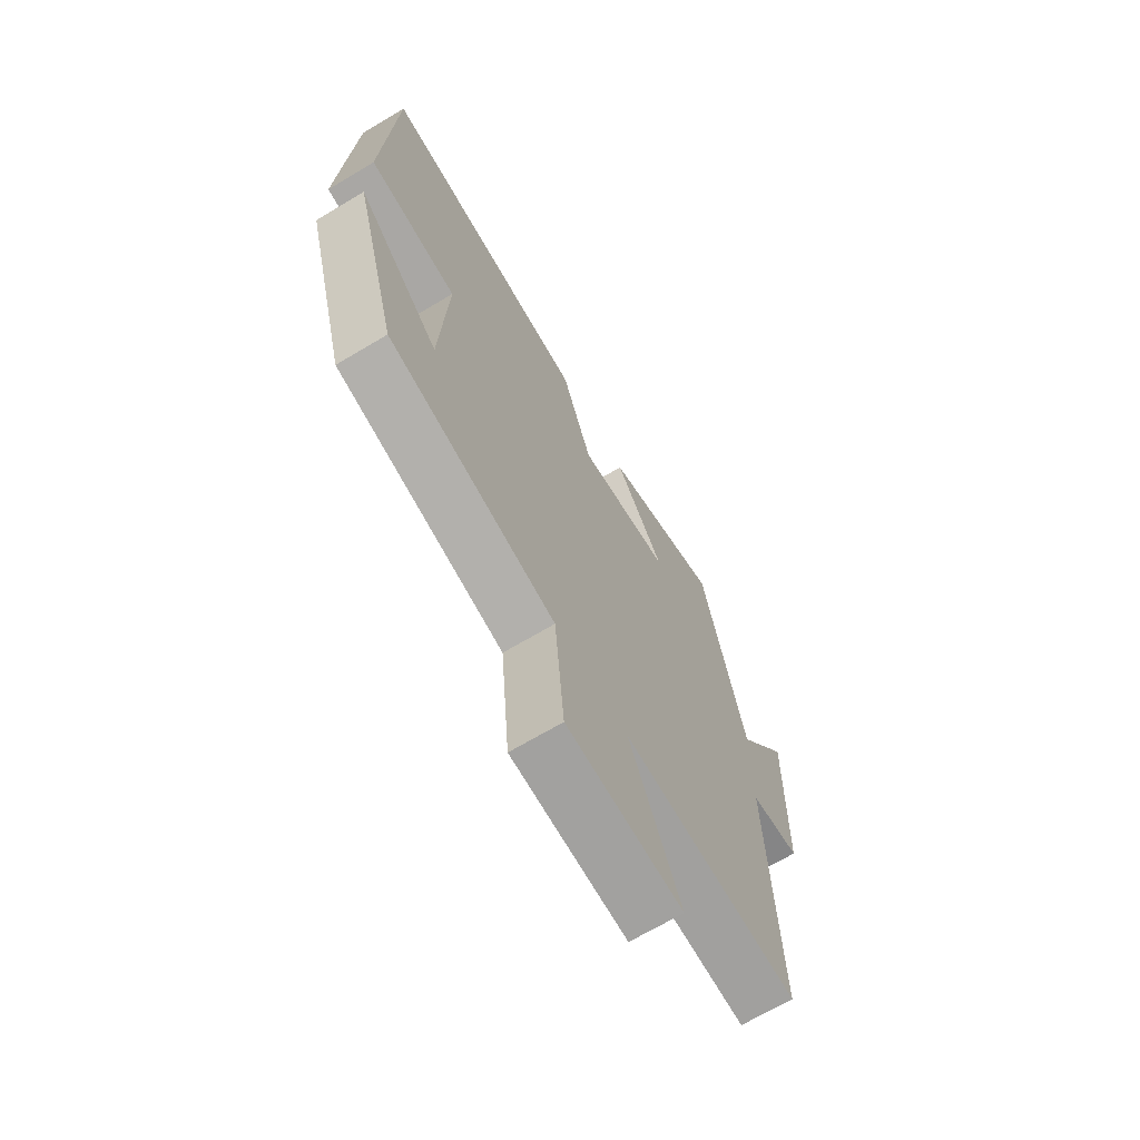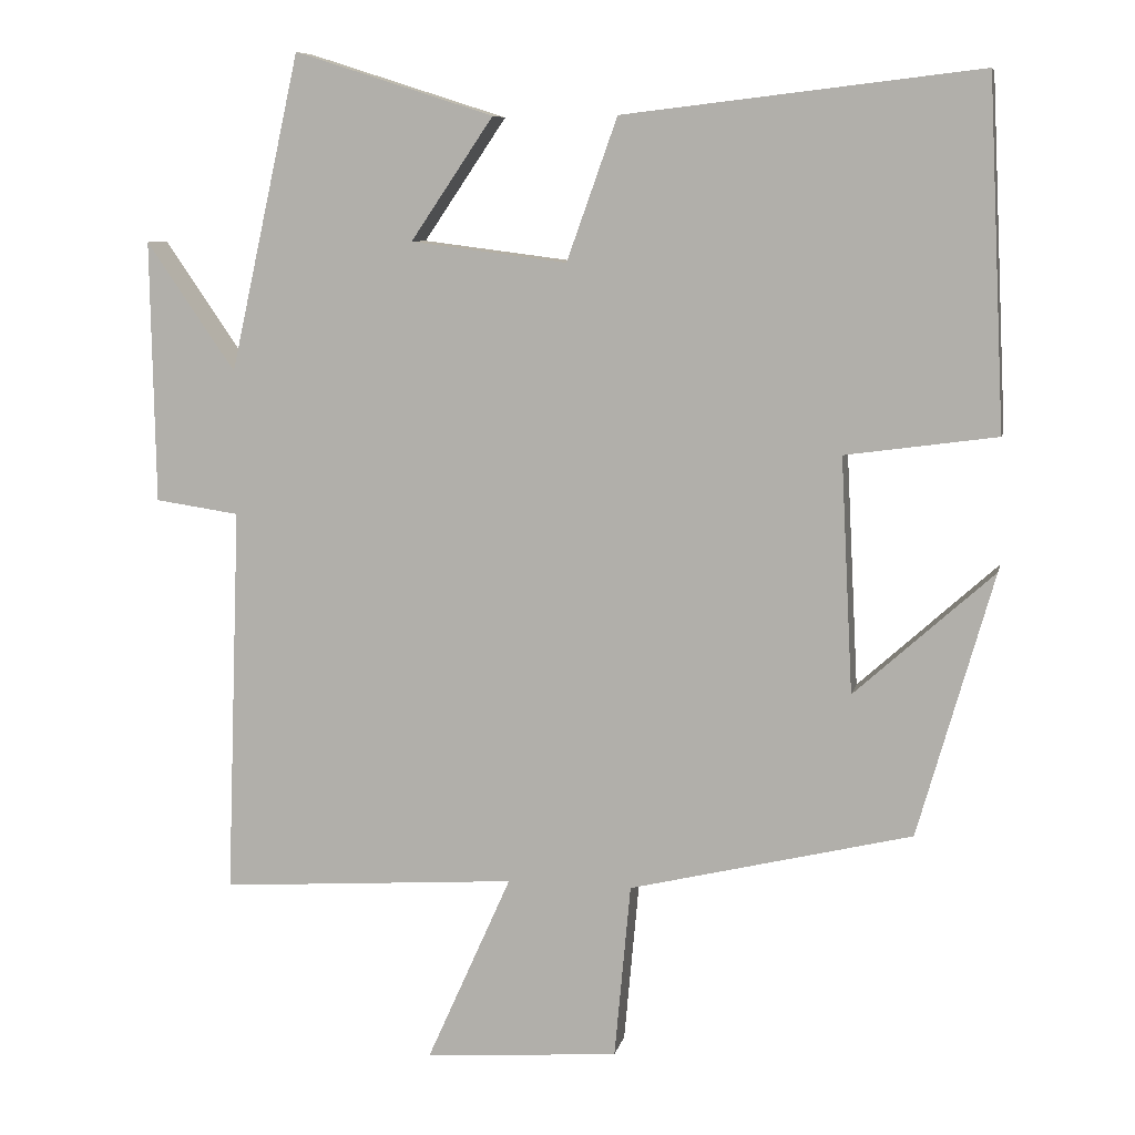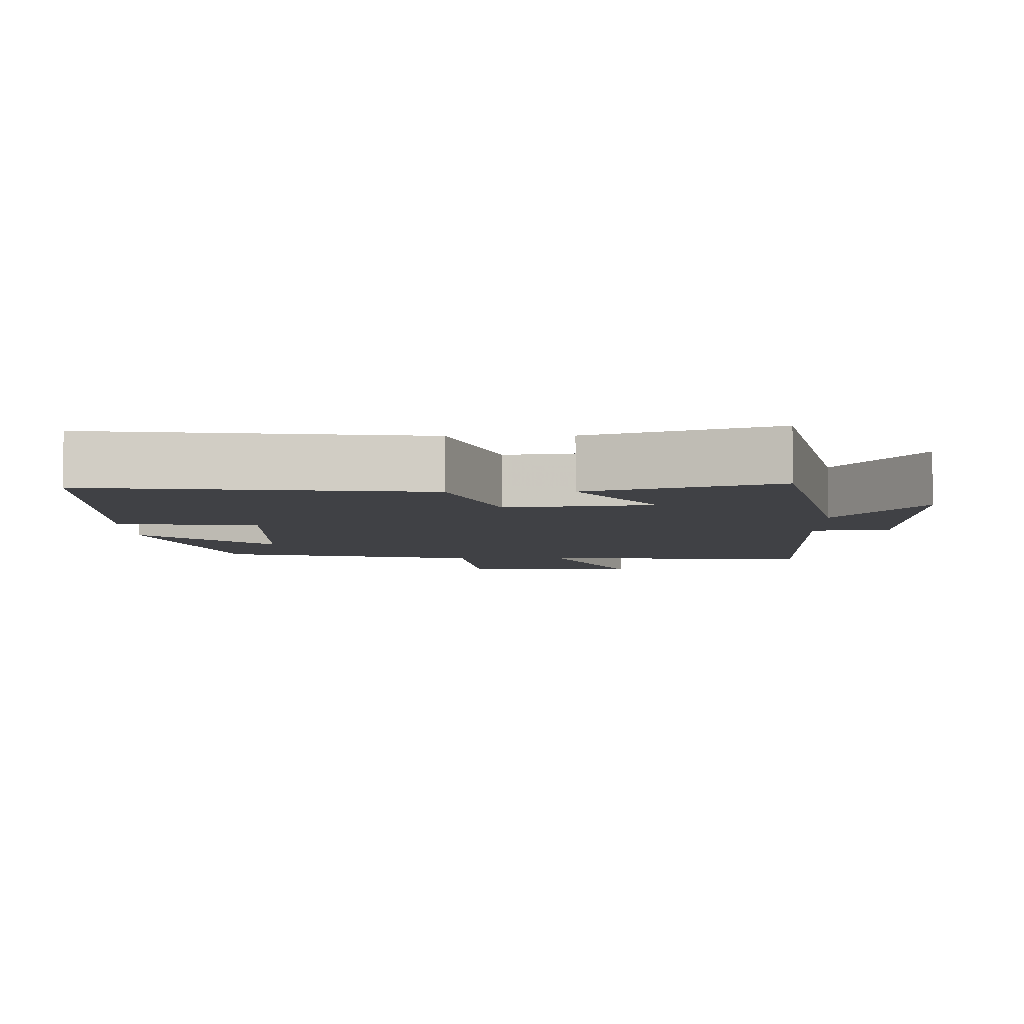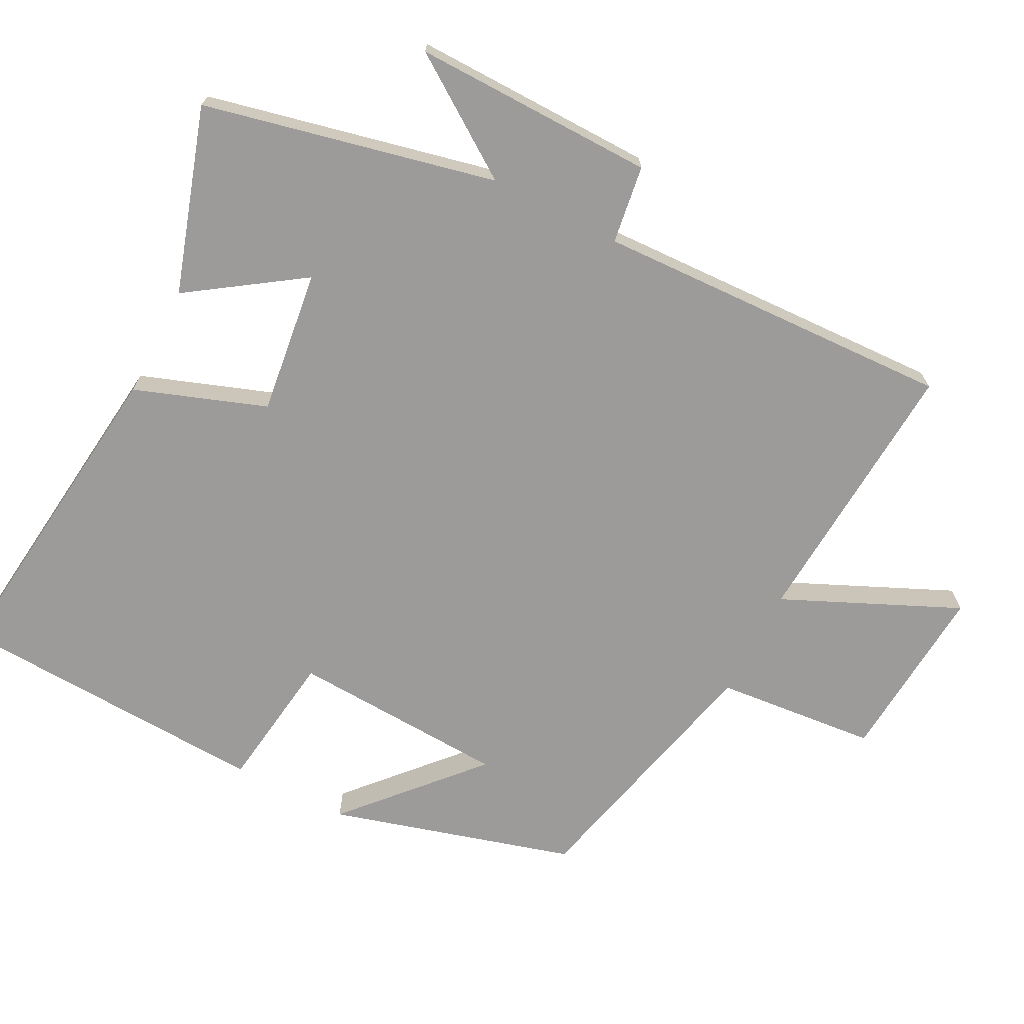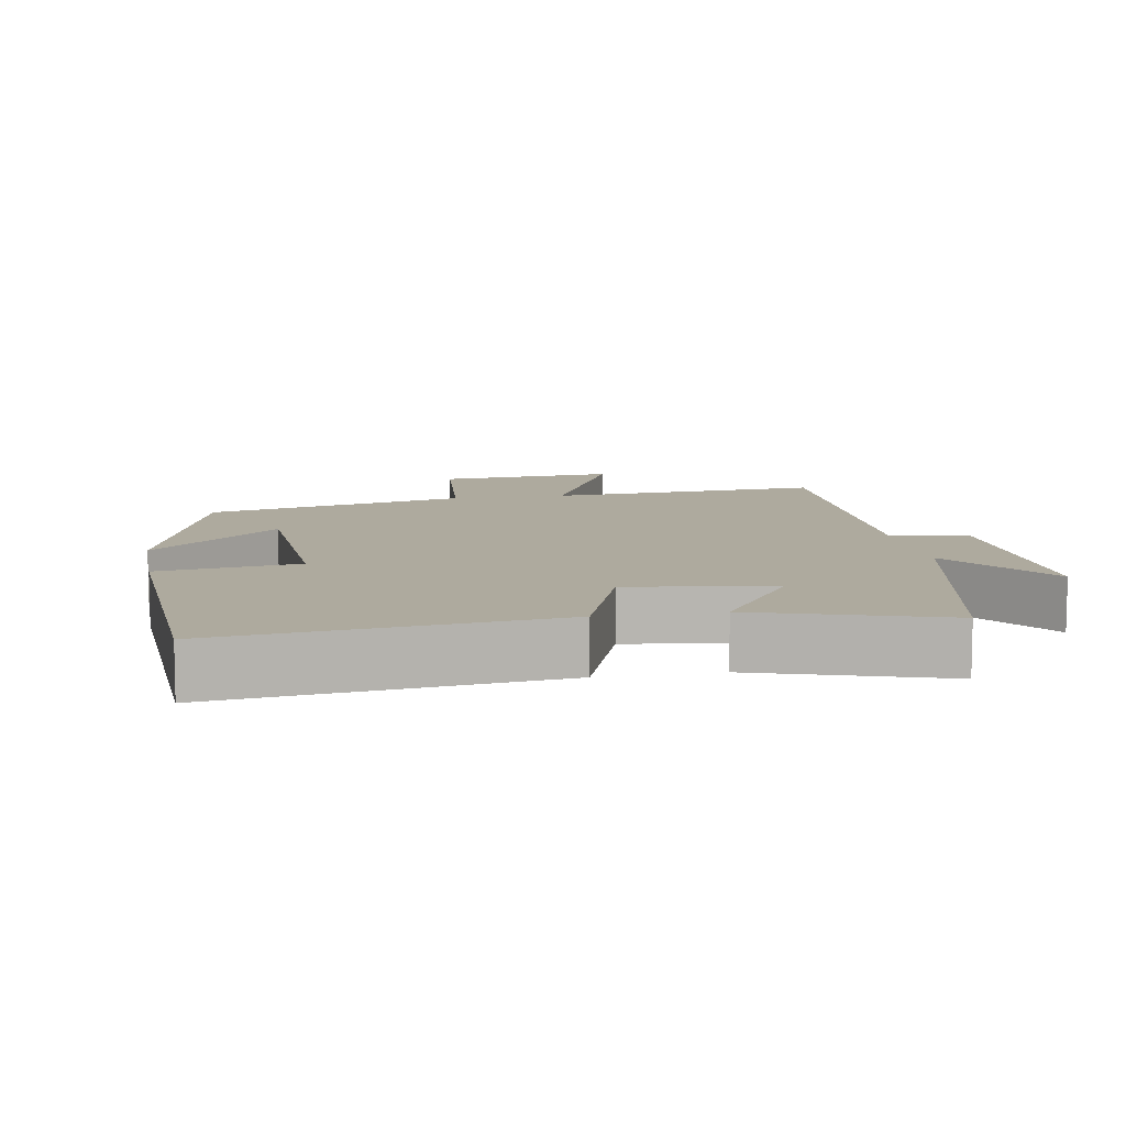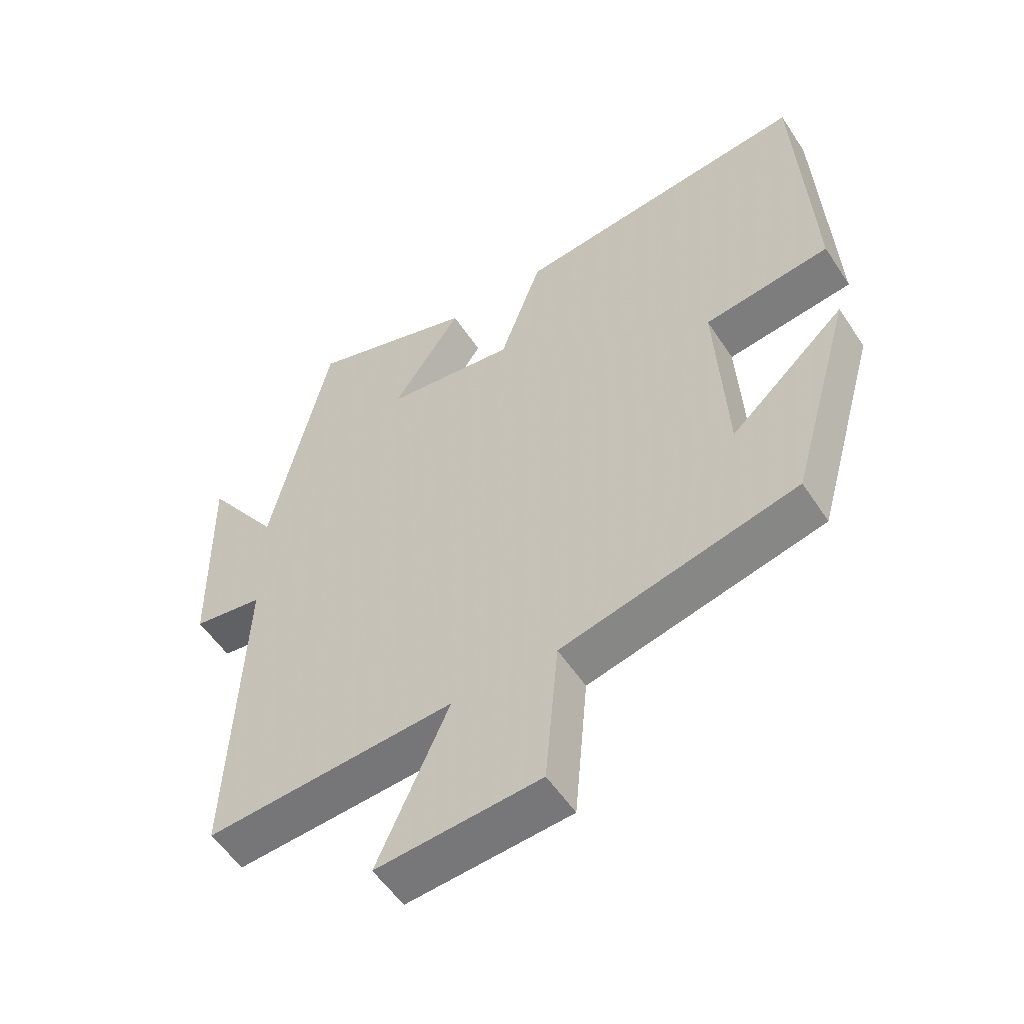
<metadata>
{"format":"obj","ext":"obj","renderer":"f3d","projection":"perspective","resolution":1024,"background":"white","views":[{"elev":-68.7,"azim":-59.2,"up":"+Z"},{"elev":8.2,"azim":-168.1,"up":"+Z"},{"elev":-5.9,"azim":1.1,"up":"+Y"},{"elev":-69.9,"azim":62.8,"up":"+Y"},{"elev":9.3,"azim":-10.0,"up":"+Y"},{"elev":-54.5,"azim":-147.2,"up":"+Z"}]}
</metadata>
<code>
v -0.478 0.07 0.554
v -0.014 0.07 0.5
v 0.052 0.07 0.315
v 0.256 0.07 0.341
v 0.148 0.07 0.5
v 0.408 0.07 0.583
v 0.5 0.07 0.171
v 0.616 0.07 0.339
v 0.61 0.07 -0.003
v 0.5 0.07 -0.019
v 0.519 0.07 -0.527
v 0.13 0.07 -0.5
v 0.241 0.07 -0.748
v -0.013 0.07 -0.728
v -0.034 0.07 -0.5
v -0.402 0.07 -0.411
v -0.5 0.07 -0.067
v -0.319 0.07 -0.23
v -0.303 0.07 0.076
v -0.5 0.07 0.103
v -0.478 0 0.554
v -0.014 0 0.5
v 0.052 0 0.315
v 0.256 0 0.341
v 0.148 0 0.5
v 0.408 0 0.583
v 0.5 0 0.171
v 0.616 0 0.339
v 0.61 0 -0.003
v 0.5 0 -0.019
v 0.519 0 -0.527
v 0.13 0 -0.5
v 0.241 0 -0.748
v -0.013 0 -0.728
v -0.034 0 -0.5
v -0.402 0 -0.411
v -0.5 0 -0.067
v -0.319 0 -0.23
v -0.303 0 0.076
v -0.5 0 0.103
f 1 2 3
f 20 1 3
f 19 20 3
f 18 19 3 4
f 15 16 17 18
f 15 18 4
f 12 13 14 15
f 12 15 4
f 10 11 12 4
f 7 8 9 10
f 7 10 4
f 4 5 6 7
f 23 22 21
f 23 21 40
f 23 40 39
f 24 23 39 38
f 38 37 36 35
f 24 38 35
f 35 34 33 32
f 24 35 32
f 24 32 31 30
f 30 29 28 27
f 24 30 27
f 27 26 25 24
f 1 21 22 2
f 2 22 23 3
f 3 23 24 4
f 4 24 25 5
f 5 25 26 6
f 6 26 27 7
f 7 27 28 8
f 8 28 29 9
f 9 29 30 10
f 10 30 31 11
f 11 31 32 12
f 12 32 33 13
f 13 33 34 14
f 14 34 35 15
f 15 35 36 16
f 16 36 37 17
f 17 37 38 18
f 18 38 39 19
f 19 39 40 20
f 20 40 21 1

</code>
